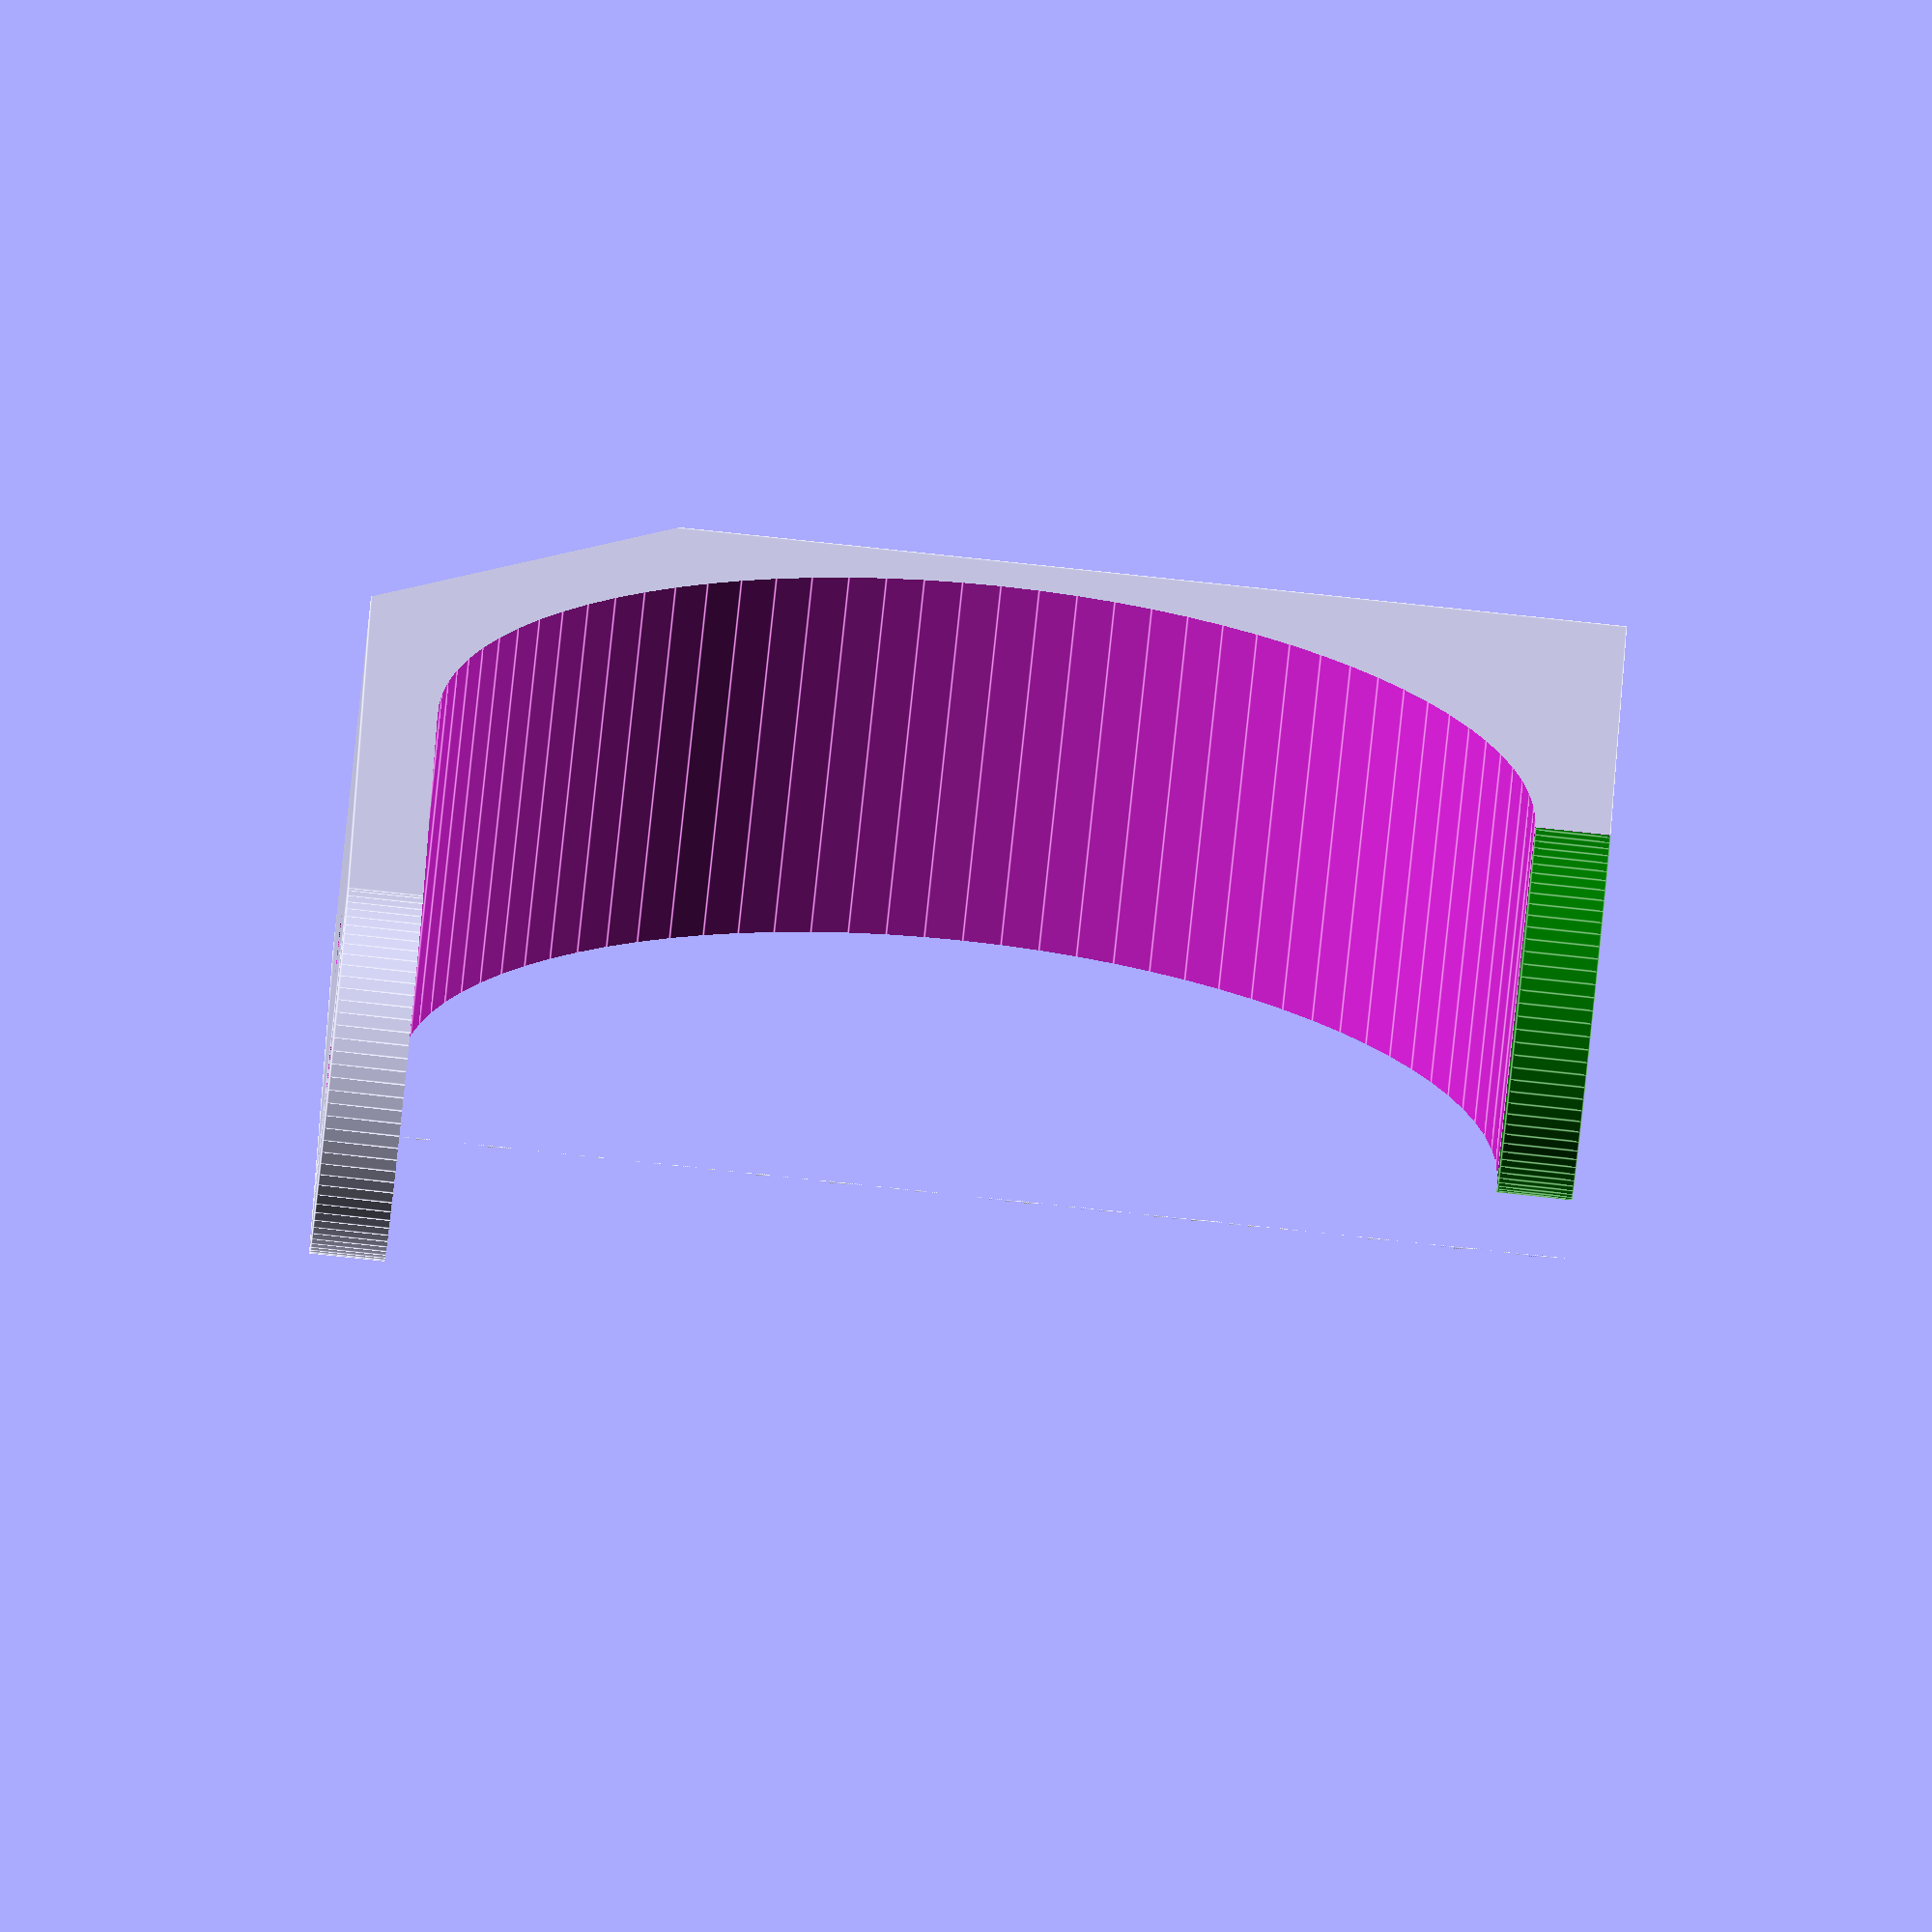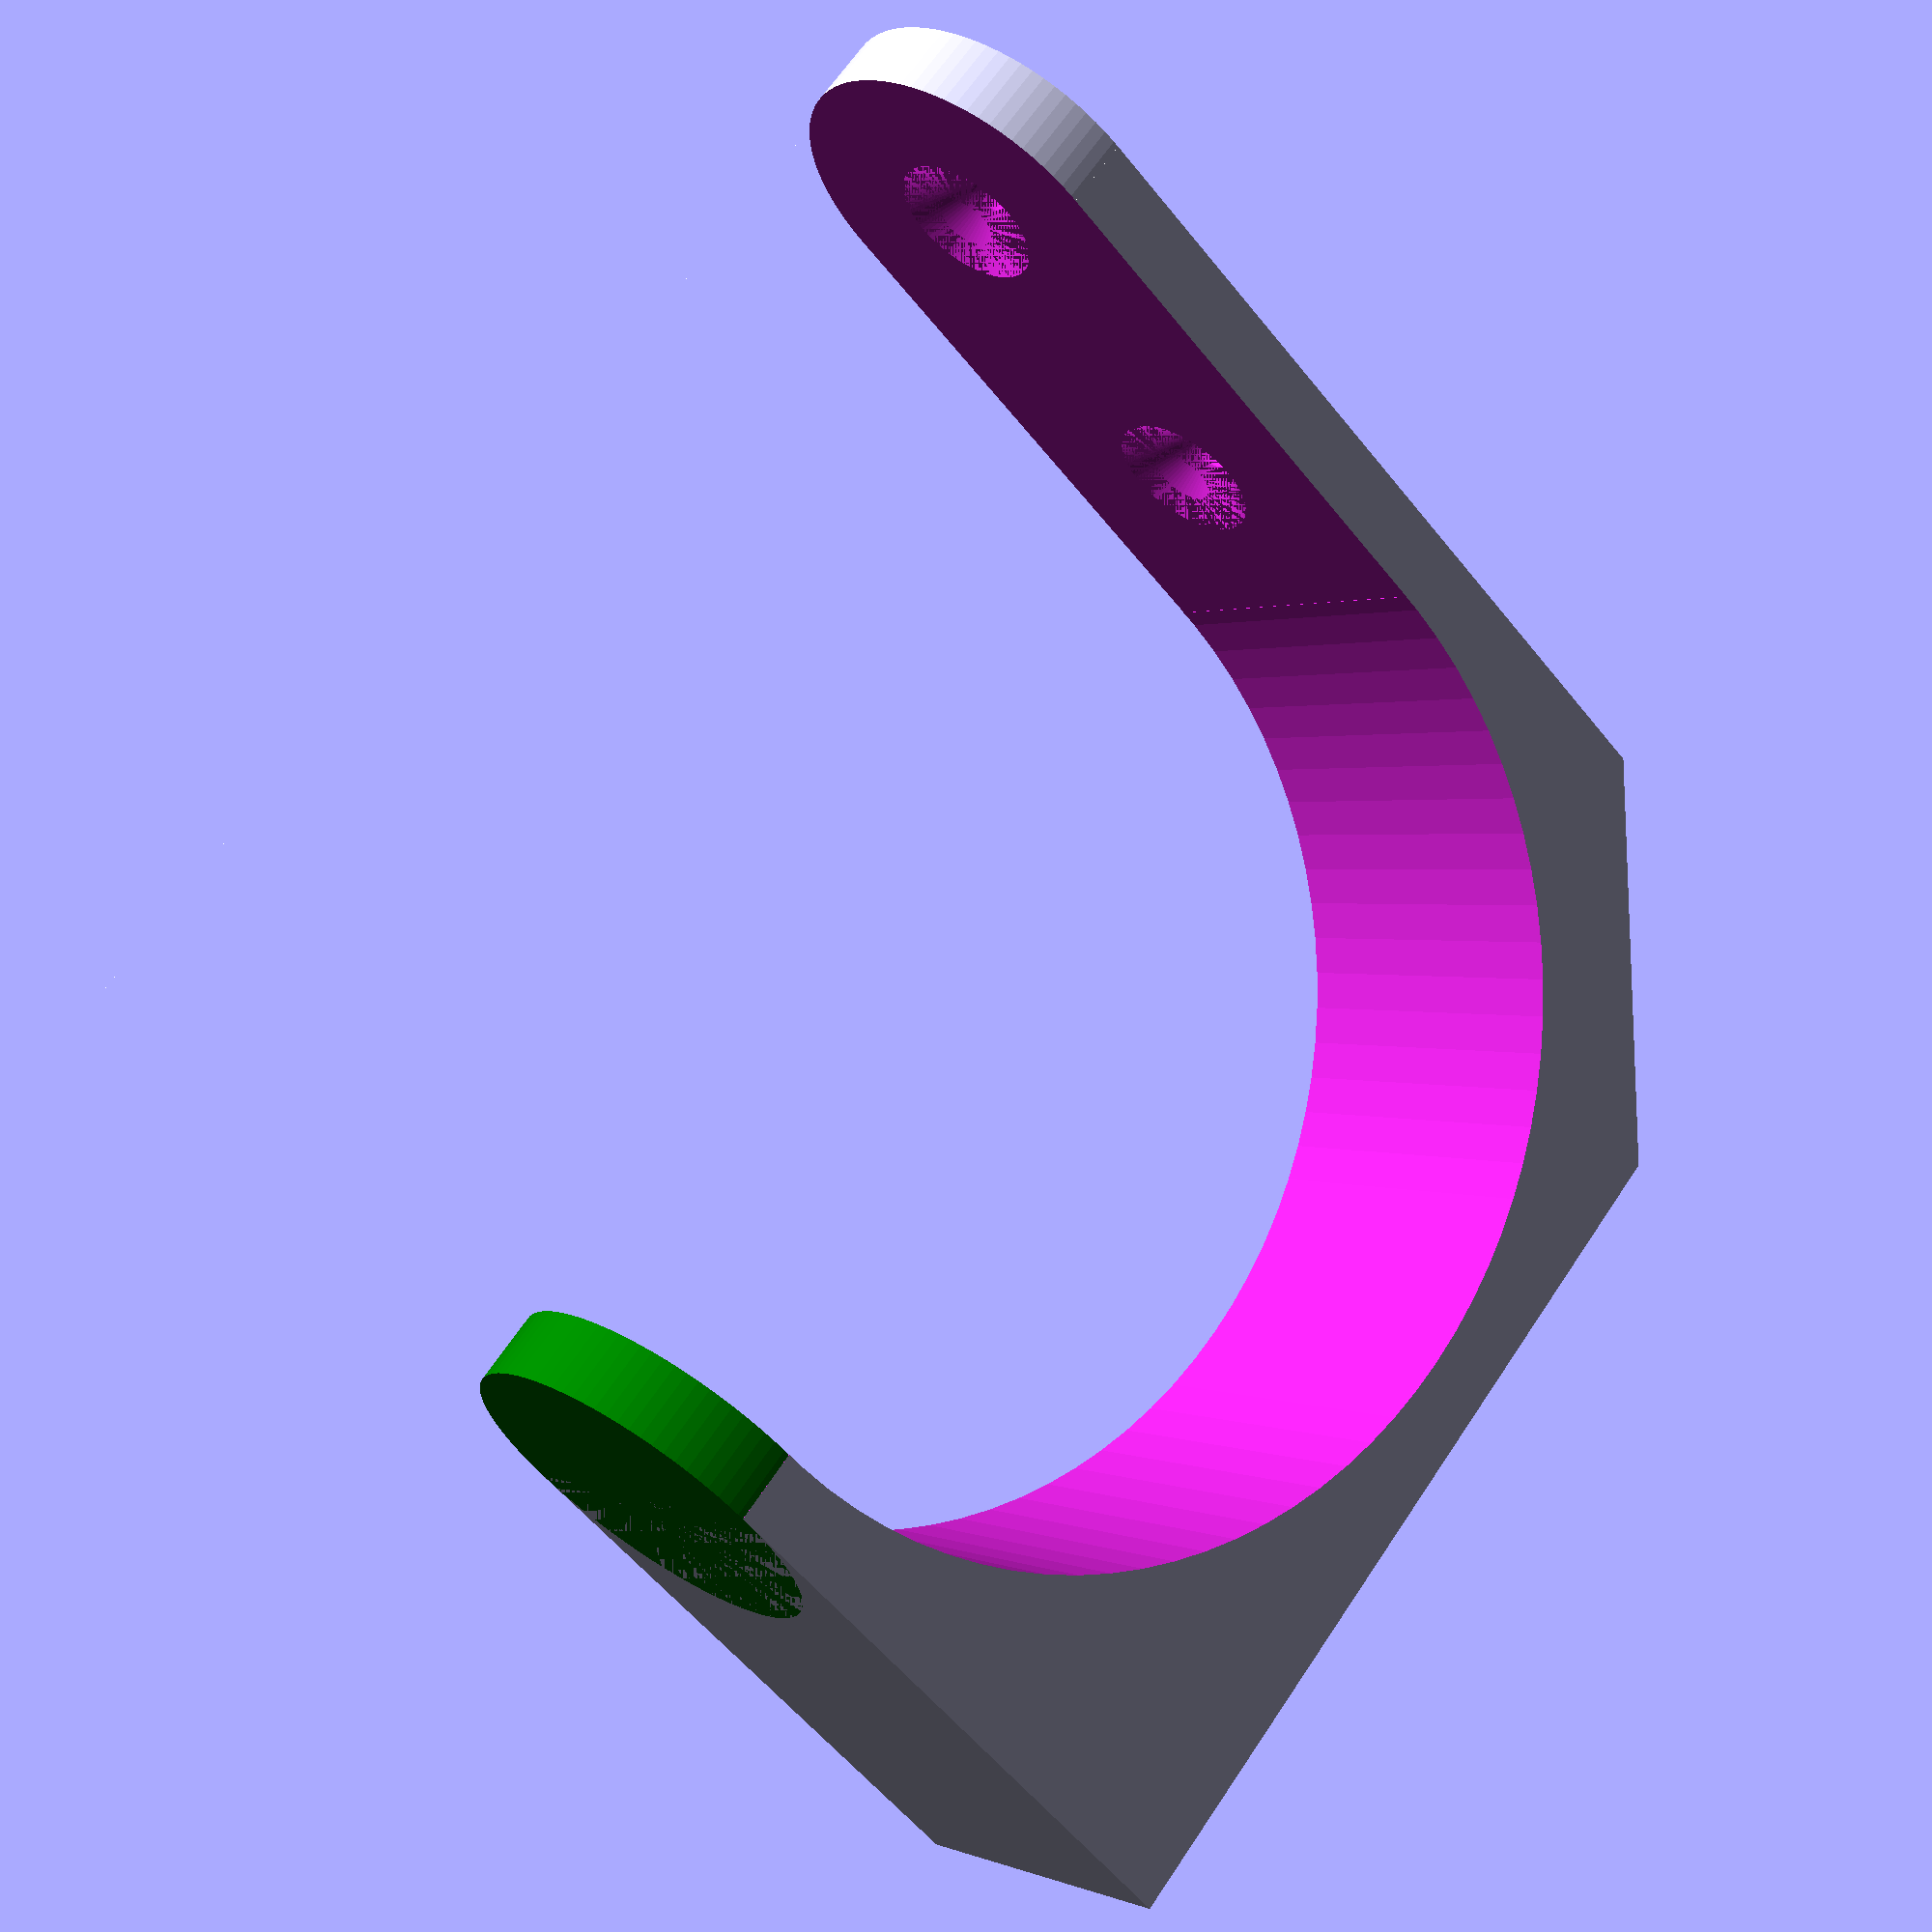
<openscad>
// version 1.01

// adjust this for the diameter of the table pole
POLEDIA=73;



// you probably dont need to adjust any value below here
WIDTH=25;
THICK=5;

DEPTH=POLEDIA+(THICK*2);
HEIGHT=POLEDIA+THICK;

CLIP=30;

SCREWHOLE=4;
COUNTERSINK=10;


difference()
{
    union()
    {
        translate([0,0,WIDTH/2])
        rotate([-90,0,0])
        cylinder(d=WIDTH,h=DEPTH,$fn=90);
        cube([HEIGHT,DEPTH,WIDTH]);
    }
	
	
    translate([-WIDTH/2,-1,0-1])
    cube([WIDTH/2+POLEDIA/2,POLEDIA+THICK+1,WIDTH+2]);
    
    translate([POLEDIA/2,POLEDIA/2+THICK,-1])
    cylinder(d=POLEDIA,h=WIDTH+2,$fn=90);

	// champher for the shoe molding 
	// under the couch
	translate([HEIGHT,DEPTH-CLIP/1.5,-1])
	rotate([0,0,45])
	color("red")    
	cube([CLIP,CLIP,WIDTH+2]);

	
	
	// upper screw hold
	translate([0,0,WIDTH/2])
	rotate([-90,0,0])
	cylinder(h=DEPTH+1,d=SCREWHOLE,$fn=90);

	// upper chamfer
	translate([0,POLEDIA+THICK,WIDTH/2])
	rotate([-90,0,0])
	cylinder(h=THICK,d2=0,d1=COUNTERSINK,$fn=90);

	// lower scew hold
	translate([POLEDIA/2-WIDTH/2,0,WIDTH/2])
	rotate([-90,0,0])
	cylinder(h=DEPTH+1,d=SCREWHOLE,$fn=90);

	// lower chamfer
	translate([POLEDIA/2-WIDTH/2,POLEDIA+THICK,WIDTH/2])
	rotate([-90,0,0])
	cylinder(h=THICK,d2=0,d1=COUNTERSINK,$fn=90);
}
    


//round the end the bracket
translate([POLEDIA/2,0,WIDTH/2])
color("green")
rotate([-90,0,0])
cylinder(d=WIDTH,h=THICK,$fn=90);

</openscad>
<views>
elev=250.4 azim=91.5 roll=185.8 proj=o view=edges
elev=178.8 azim=221.9 roll=214.0 proj=p view=solid
</views>
